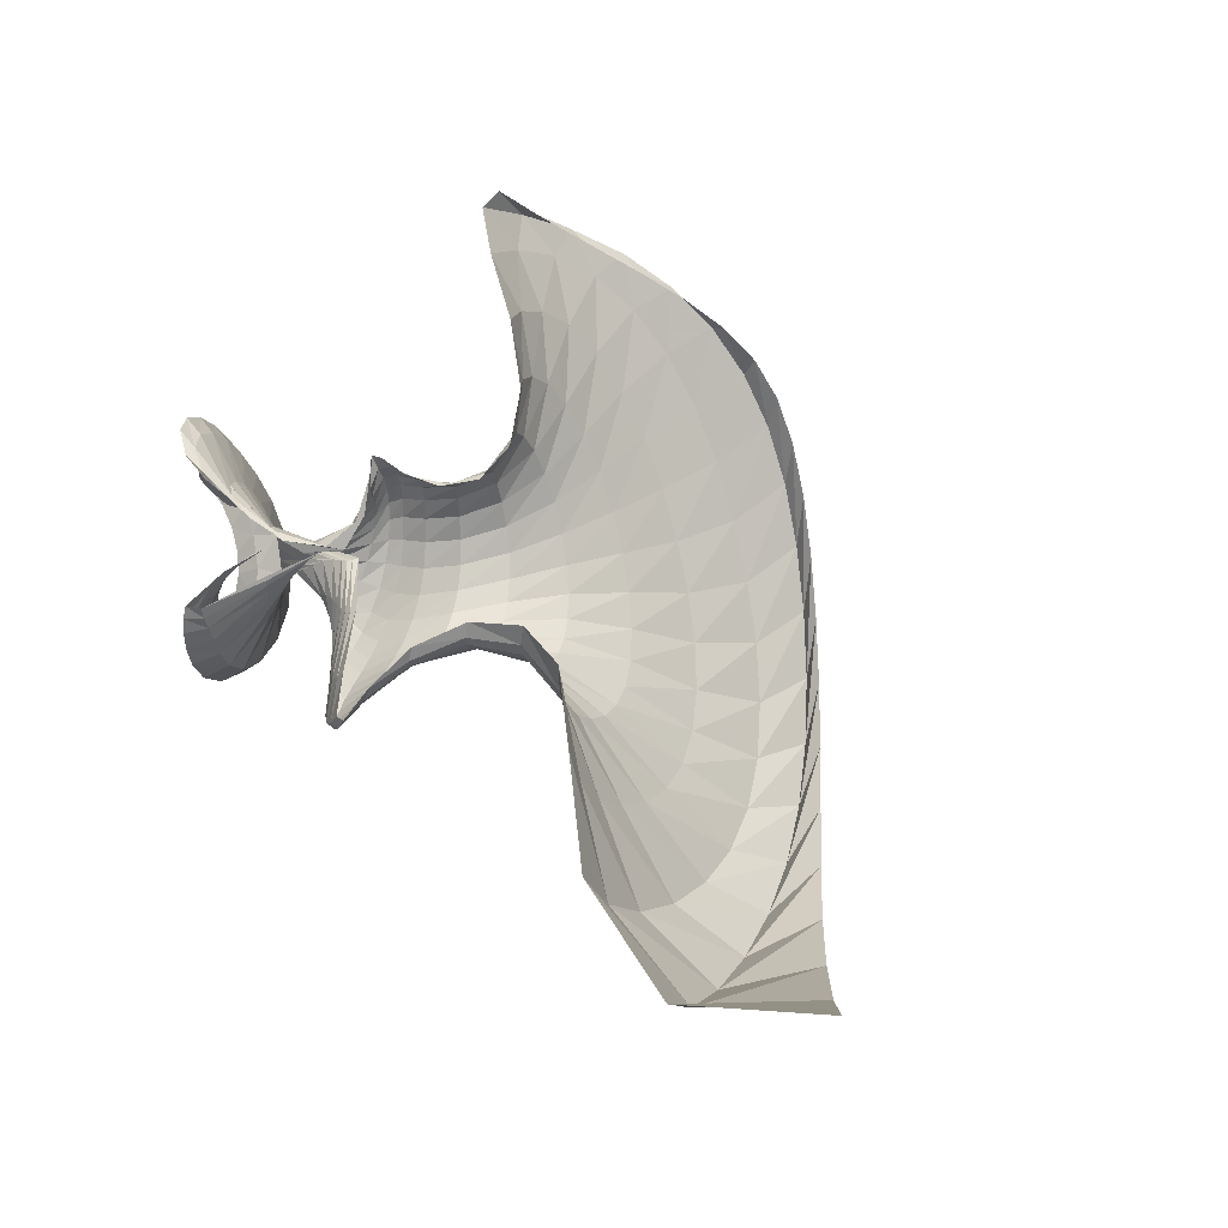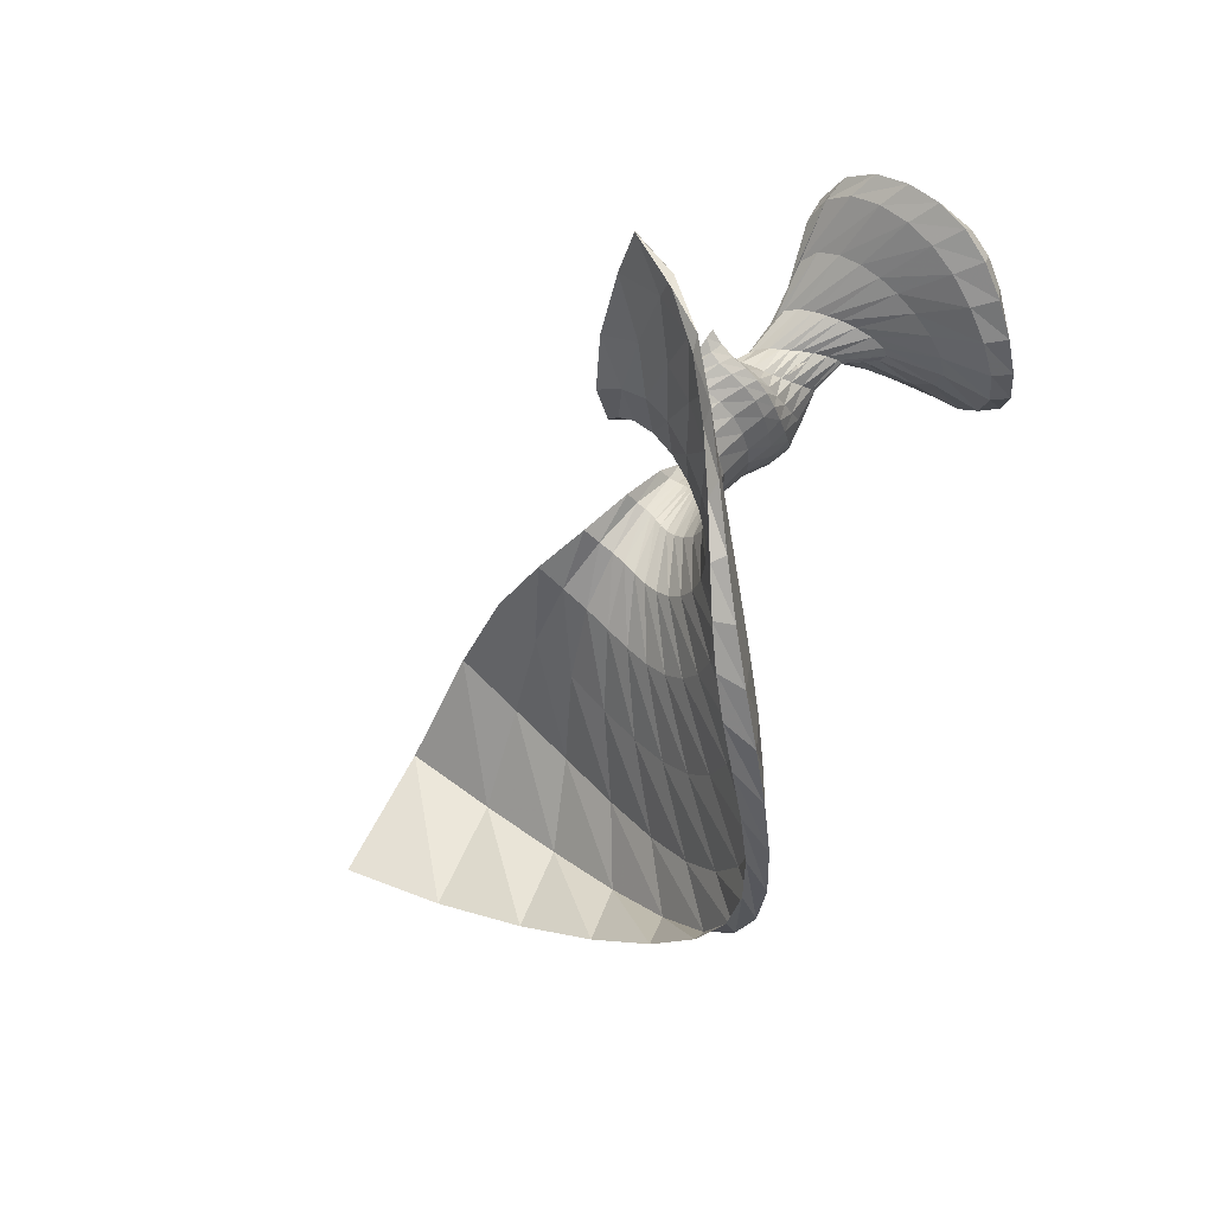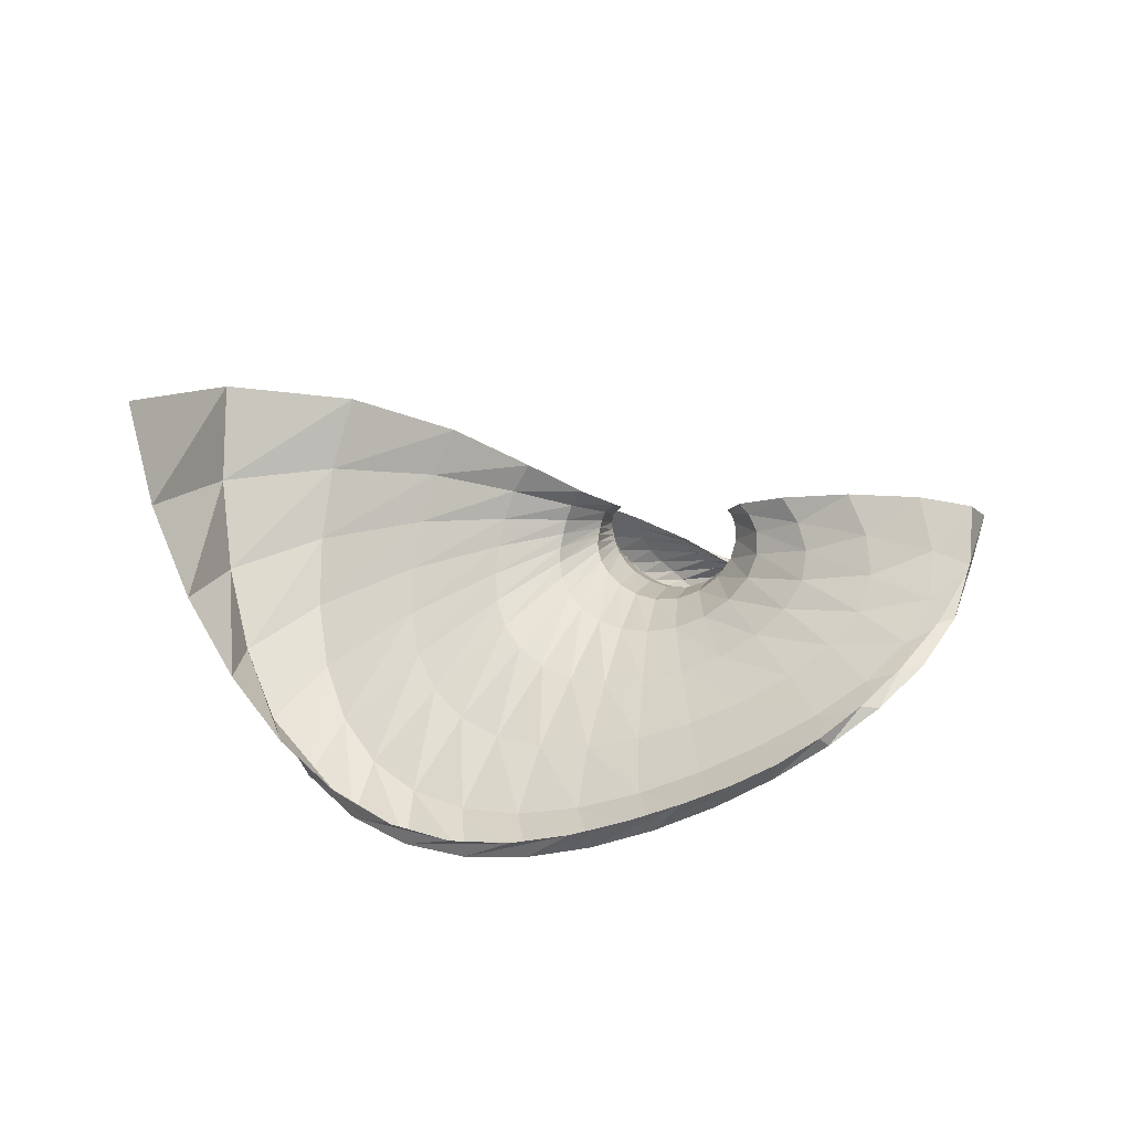
<metadata>
{"format":"obj","ext":"obj","renderer":"f3d","projection":"perspective","resolution":1024,"background":"white","views":[{"elev":40.9,"azim":55.8,"up":"+Y"},{"elev":-57.7,"azim":-135.8,"up":"+Z"},{"elev":-58.2,"azim":151.7,"up":"+Z"}]}
</metadata>
<code>
o /Users/cisneras/hanan/hananLab/QS_project/data/Remeshing/Rot_ex_9_A_35/Rot_ex_9_A_35_Qstart
v 0.6594 -0.1209 0.001194
v 0.6578 -0.2211 -0.1019
v 0.692 -0.3155 -0.2103
v 0.7505 -0.4029 -0.3172
v 0.8183 -0.4835 -0.4124
v 0.8867 -0.5592 -0.4864
v 0.9538 -0.6349 -0.5342
v 1.021 -0.7174 -0.5562
v 1.091 -0.8126 -0.5563
v 1.167 -0.9215 -0.5389
v 1.249 -1.04 -0.5065
v 1.34 -1.157 -0.4595
v 1.443 -1.262 -0.3963
v 1.56 -1.342 -0.3155
v 1.692 -1.389 -0.2175
v 1.839 -1.397 -0.1053
v 1.997 -1.363 0.01558
v 2.164 -1.286 0.1387
v 2.331 -1.161 0.2581
v 2.484 -0.9863 0.3694
v 0.6743 -0.1373 0.05653
v 0.6448 -0.2167 -0.06884
v 0.6596 -0.295 -0.1977
v 0.7089 -0.3792 -0.3138
v 0.7775 -0.4723 -0.4076
v 0.8541 -0.5737 -0.4757
v 0.9334 -0.6826 -0.5183
v 1.015 -0.7989 -0.5365
v 1.1 -0.9221 -0.5319
v 1.191 -1.049 -0.5065
v 1.288 -1.173 -0.4617
v 1.392 -1.286 -0.3981
v 1.503 -1.378 -0.3152
v 1.617 -1.441 -0.212
v 1.734 -1.468 -0.08825
v 1.85 -1.455 0.05385
v 1.963 -1.401 0.2087
v 2.073 -1.305 0.367
v 2.176 -1.166 0.5162
v 2.263 -0.9843 0.6433
v 0.7755 -0.1928 0.0993
v 0.7166 -0.2534 -0.008893
v 0.7029 -0.317 -0.1201
v 0.7306 -0.3933 -0.2164
v 0.7866 -0.4864 -0.2892
v 0.8588 -0.5938 -0.3376
v 0.9391 -0.711 -0.3647
v 1.024 -0.8333 -0.3737
v 1.114 -0.9565 -0.3663
v 1.208 -1.075 -0.3424
v 1.307 -1.184 -0.3011
v 1.409 -1.274 -0.2409
v 1.51 -1.339 -0.1611
v 1.607 -1.373 -0.0622
v 1.695 -1.373 0.05409
v 1.773 -1.337 0.1837
v 1.838 -1.267 0.3195
v 1.893 -1.164 0.4511
v 1.938 -1.03 0.5655
v 1.967 -0.869 0.649
v 0.9124 -0.2814 0.136
v 0.844 -0.3242 0.06482
v 0.8096 -0.3736 -0.0137
v 0.8122 -0.4381 -0.08596
v 0.8455 -0.5206 -0.1424
v 0.9 -0.6178 -0.1792
v 0.9673 -0.7231 -0.1974
v 1.042 -0.83 -0.1996
v 1.123 -0.9328 -0.1878
v 1.207 -1.026 -0.1625
v 1.294 -1.105 -0.1228
v 1.38 -1.164 -0.0679
v 1.461 -1.199 0.001057
v 1.533 -1.207 0.08147
v 1.593 -1.188 0.1695
v 1.639 -1.143 0.2606
v 1.675 -1.076 0.3491
v 1.701 -0.9892 0.4281
v 1.719 -0.8839 0.4893
v 1.724 -0.762 0.5223
v 1.026 -0.3853 0.1843
v 0.9722 -0.4082 0.1448
v 0.934 -0.4415 0.09561
v 0.92 -0.4915 0.0451
v 0.9313 -0.5591 0.002775
v 0.964 -0.6394 -0.02535
v 1.012 -0.725 -0.03756
v 1.07 -0.8087 -0.035
v 1.134 -0.8843 -0.0196
v 1.201 -0.9476 0.007292
v 1.268 -0.9956 0.04482
v 1.331 -1.026 0.09164
v 1.388 -1.038 0.1452
v 1.434 -1.031 0.202
v 1.47 -1.007 0.2584
v 1.495 -0.9692 0.3114
v 1.512 -0.921 0.3583
v 1.526 -0.8636 0.3964
v 1.536 -0.7956 0.4215
v 1.538 -0.7139 0.4247
v 1.083 -0.4806 0.2525
v 1.055 -0.4847 0.2295
v 1.026 -0.503 0.1992
v 1.005 -0.54 0.1662
v 1.002 -0.5943 0.1377
v 1.016 -0.6597 0.1194
v 1.047 -0.7281 0.1138
v 1.088 -0.7918 0.1213
v 1.136 -0.845 0.1406
v 1.187 -0.8845 0.1693
v 1.235 -0.9092 0.2045
v 1.279 -0.9198 0.2432
v 1.315 -0.9179 0.2821
v 1.341 -0.9058 0.3185
v 1.358 -0.8864 0.3509
v 1.369 -0.8624 0.3785
v 1.376 -0.8357 0.4011
v 1.382 -0.8052 0.4184
v 1.389 -0.7667 0.4273
v 1.388 -0.7143 0.419
v 1.074 -0.5479 0.3304
v 1.069 -0.541 0.3119
v 1.052 -0.5505 0.2912
v 1.033 -0.5795 0.2704
v 1.023 -0.6254 0.254
v 1.027 -0.6817 0.2454
v 1.047 -0.7399 0.2473
v 1.078 -0.7923 0.2608
v 1.116 -0.8331 0.2853
v 1.156 -0.86 0.3175
v 1.193 -0.8734 0.3529
v 1.224 -0.8756 0.3872
v 1.247 -0.8699 0.4174
v 1.261 -0.8596 0.4425
v 1.269 -0.8475 0.4628
v 1.272 -0.8354 0.4792
v 1.275 -0.8231 0.4923
v 1.279 -0.8077 0.5021
v 1.283 -0.7838 0.5057
v 1.277 -0.7462 0.4939
v 1.011 -0.5789 0.3975
v 1.02 -0.5741 0.379
v 1.013 -0.5835 0.3621
v 0.9988 -0.6107 0.3486
v 0.9891 -0.6533 0.3405
v 0.9914 -0.7053 0.3396
v 1.008 -0.7593 0.3481
v 1.035 -0.808 0.3676
v 1.07 -0.8464 0.3976
v 1.105 -0.8721 0.4344
v 1.137 -0.8858 0.4725
v 1.162 -0.8902 0.507
v 1.18 -0.8889 0.5358
v 1.191 -0.8853 0.5594
v 1.198 -0.8815 0.579
v 1.203 -0.8777 0.5957
v 1.21 -0.8718 0.6094
v 1.218 -0.8602 0.6191
v 1.226 -0.838 0.6218
v 1.223 -0.8029 0.6105
v 0.9252 -0.5792 0.4402
v 0.9393 -0.5882 0.4221
v 0.9383 -0.6053 0.4064
v 0.9301 -0.6356 0.3961
v 0.925 -0.6777 0.3923
v 0.9302 -0.7275 0.396
v 0.948 -0.7795 0.4087
v 0.9762 -0.8286 0.4324
v 1.01 -0.8703 0.4665
v 1.043 -0.902 0.5072
v 1.073 -0.9231 0.5484
v 1.096 -0.9356 0.5855
v 1.113 -0.9429 0.6173
v 1.126 -0.9481 0.6453
v 1.138 -0.9525 0.6712
v 1.152 -0.9545 0.6951
v 1.17 -0.9505 0.715
v 1.191 -0.9368 0.7283
v 1.211 -0.9102 0.7327
v 1.22 -0.8709 0.725
v 0.8584 -0.5664 0.4611
v 0.8712 -0.5933 0.4454
v 0.8718 -0.621 0.4303
v 0.8681 -0.656 0.4208
v 0.8678 -0.6981 0.4186
v 0.8763 -0.7451 0.4242
v 0.8955 -0.7944 0.4387
v 0.9229 -0.8434 0.4638
v 0.9541 -0.8888 0.4993
v 0.9844 -0.9271 0.5413
v 1.011 -0.9557 0.5835
v 1.032 -0.9752 0.6217
v 1.049 -0.9888 0.6556
v 1.066 -0.9999 0.6878
v 1.086 -1.009 0.7202
v 1.111 -1.014 0.7517
v 1.142 -1.011 0.7783
v 1.175 -0.9939 0.7958
v 1.208 -0.9631 0.8023
v 1.232 -0.9203 0.799
v 0.8396 -0.5659 0.4752
v 0.8475 -0.604 0.465
v 0.8455 -0.6385 0.4517
v 0.8424 -0.6761 0.4426
v 0.8434 -0.7161 0.4413
v 0.8517 -0.7577 0.4475
v 0.8675 -0.8014 0.4617
v 0.8889 -0.847 0.4854
v 0.9124 -0.8921 0.5188
v 0.9349 -0.9321 0.558
v 0.9548 -0.9623 0.5968
v 0.9724 -0.9816 0.6311
v 0.9897 -0.9935 0.6613
v 1.01 -1.003 0.6909
v 1.036 -1.011 0.7226
v 1.069 -1.015 0.7551
v 1.107 -1.01 0.7835
v 1.146 -0.9931 0.8019
v 1.182 -0.9628 0.8083
v 1.21 -0.9229 0.8061
v 0.8677 -0.5992 0.4987
v 0.8673 -0.6344 0.4993
v 0.8585 -0.6666 0.4911
v 0.8511 -0.701 0.4839
v 0.8488 -0.735 0.4837
v 0.8516 -0.768 0.4901
v 0.8581 -0.8025 0.5025
v 0.8669 -0.8405 0.5221
v 0.8766 -0.8802 0.549
v 0.8867 -0.9156 0.5802
v 0.8975 -0.94 0.6097
v 0.9102 -0.951 0.6334
v 0.9268 -0.9525 0.652
v 0.9494 -0.9513 0.6692
v 0.9788 -0.9513 0.689
v 1.014 -0.9508 0.7116
v 1.051 -0.9451 0.7328
v 1.085 -0.9306 0.7459
v 1.112 -0.9072 0.7477
v 1.134 -0.8788 0.7413
v 0.9085 -0.6672 0.5409
v 0.8957 -0.6852 0.5578
v 0.8765 -0.7057 0.5581
v 0.8611 -0.7311 0.5537
v 0.8516 -0.756 0.5537
v 0.8455 -0.7789 0.5588
v 0.8396 -0.8032 0.5675
v 0.8329 -0.8322 0.5798
v 0.8267 -0.8645 0.5963
v 0.8234 -0.8931 0.6147
v 0.8254 -0.9089 0.6306
v 0.8346 -0.9084 0.6402
v 0.8515 -0.8959 0.6429
v 0.8757 -0.8801 0.642
v 0.9055 -0.8678 0.642
v 0.9382 -0.8602 0.6459
v 0.969 -0.8537 0.6519
v 0.993 -0.8449 0.6544
v 1.008 -0.8328 0.6488
v 1.017 -0.8211 0.6354
v 0.9128 -0.7376 0.6016
v 0.8843 -0.7324 0.6332
v 0.853 -0.7381 0.6397
v 0.8282 -0.7543 0.6347
v 0.8107 -0.7727 0.631
v 0.7961 -0.7901 0.6309
v 0.7805 -0.8094 0.6324
v 0.7632 -0.8349 0.6347
v 0.747 -0.8653 0.6385
v 0.7368 -0.8925 0.6437
v 0.7367 -0.9058 0.6484
v 0.7481 -0.8995 0.6491
v 0.769 -0.8771 0.6432
v 0.7957 -0.8486 0.6308
v 0.8244 -0.8239 0.6153
v 0.8517 -0.8074 0.6019
v 0.8745 -0.7984 0.5929
v 0.8895 -0.7939 0.5856
v 0.8955 -0.7916 0.5749
v 0.895 -0.7934 0.5579
v 0.8465 -0.7589 0.673
v 0.8017 -0.7373 0.7042
v 0.7596 -0.7355 0.7051
v 0.7268 -0.751 0.6908
v 0.7031 -0.7735 0.676
v 0.6847 -0.7976 0.6648
v 0.6678 -0.825 0.6552
v 0.6519 -0.8598 0.6461
v 0.6402 -0.9009 0.6391
v 0.6377 -0.9395 0.6374
v 0.6479 -0.963 0.6424
v 0.6706 -0.9632 0.651
v 0.7008 -0.9411 0.6566
v 0.7317 -0.9063 0.6534
v 0.7582 -0.8705 0.6414
v 0.7785 -0.8426 0.6261
v 0.7927 -0.8255 0.6135
v 0.8005 -0.8177 0.6048
v 0.8019 -0.8159 0.597
v 0.7986 -0.8191 0.5847
v 0.719 -0.7092 0.7409
v 0.6599 -0.6854 0.7504
v 0.6098 -0.6891 0.7309
v 0.5715 -0.7164 0.6981
v 0.545 -0.7556 0.6665
v 0.5287 -0.7997 0.6402
v 0.5205 -0.8489 0.6178
v 0.5199 -0.9061 0.5989
v 0.5283 -0.97 0.5873
v 0.5479 -1.031 0.5897
v 0.5796 -1.076 0.6101
v 0.6202 -1.094 0.6452
v 0.6622 -1.082 0.6835
v 0.6974 -1.047 0.7125
v 0.7211 -1.003 0.726
v 0.7338 -0.9604 0.7278
v 0.7391 -0.9282 0.726
v 0.7402 -0.9071 0.7259
v 0.7384 -0.8932 0.7276
v 0.7347 -0.8831 0.7257
v 0.5905 -0.6355 0.7878
v 0.5187 -0.6191 0.7682
v 0.4614 -0.6357 0.7255
v 0.4187 -0.679 0.6754
v 0.3914 -0.7371 0.6294
v 0.3805 -0.8029 0.5911
v 0.386 -0.8752 0.56
v 0.4063 -0.9555 0.5372
v 0.4394 -1.042 0.5284
v 0.4835 -1.124 0.5421
v 0.5354 -1.189 0.5835
v 0.5896 -1.225 0.6481
v 0.6382 -1.224 0.721
v 0.6741 -1.193 0.7845
v 0.6946 -1.142 0.8276
v 0.702 -1.087 0.8507
v 0.7016 -1.038 0.8619
v 0.6981 -0.9997 0.8692
v 0.6938 -0.9684 0.8757
v 0.6904 -0.9401 0.878
v 0.5336 -0.6204 0.7991
v 0.4515 -0.6092 0.7707
v 0.3861 -0.6332 0.7229
v 0.3376 -0.6829 0.6699
v 0.3074 -0.7467 0.6214
v 0.2988 -0.8187 0.5809
v 0.3124 -0.8979 0.5497
v 0.3452 -0.9843 0.5302
v 0.3916 -1.075 0.5279
v 0.4458 -1.16 0.5501
v 0.5021 -1.229 0.6004
v 0.5549 -1.268 0.6736
v 0.5986 -1.273 0.7551
v 0.6296 -1.244 0.8274
v 0.6473 -1.193 0.8782
v 0.6546 -1.132 0.9058
v 0.6557 -1.075 0.9158
v 0.654 -1.026 0.9159
v 0.6518 -0.9853 0.9107
v 0.6518 -0.9489 0.9004
v 0.5609 -0.6865 0.7695
v 0.4812 -0.6774 0.764
v 0.4106 -0.6981 0.7358
v 0.3534 -0.7392 0.698
v 0.3147 -0.7907 0.6594
v 0.2993 -0.8492 0.6254
v 0.3082 -0.9144 0.5996
v 0.3373 -0.9856 0.5853
v 0.3794 -1.059 0.5861
v 0.4267 -1.127 0.6057
v 0.4726 -1.18 0.6448
v 0.513 -1.21 0.6988
v 0.5454 -1.212 0.7577
v 0.5694 -1.187 0.8095
v 0.5863 -1.141 0.8451
v 0.5978 -1.085 0.8609
v 0.6057 -1.03 0.8582
v 0.6116 -0.9834 0.8411
v 0.6173 -0.9467 0.8142
v 0.6254 -0.9177 0.7822
v 0.5861 -0.7918 0.6952
v 0.5394 -0.8003 0.715
v 0.4713 -0.8082 0.7173
v 0.4023 -0.8224 0.7113
v 0.3513 -0.8433 0.6977
v 0.3261 -0.8728 0.6783
v 0.326 -0.9127 0.6584
v 0.345 -0.9614 0.644
v 0.3754 -1.014 0.64
v 0.4099 -1.063 0.6478
v 0.4432 -1.102 0.6662
v 0.4725 -1.125 0.6918
v 0.4977 -1.129 0.7208
v 0.5199 -1.114 0.7484
v 0.5401 -1.083 0.7688
v 0.5584 -1.039 0.7757
v 0.5747 -0.9915 0.7648
v 0.5897 -0.9492 0.7365
v 0.6047 -0.9185 0.6975
v 0.6211 -0.8996 0.6592
f 1 2 22 21
f 2 3 23 22
f 3 4 24 23
f 4 5 25 24
f 5 6 26 25
f 6 7 27 26
f 7 8 28 27
f 8 9 29 28
f 9 10 30 29
f 10 11 31 30
f 11 12 32 31
f 12 13 33 32
f 13 14 34 33
f 14 15 35 34
f 15 16 36 35
f 16 17 37 36
f 17 18 38 37
f 18 19 39 38
f 19 20 40 39
f 21 22 42 41
f 22 23 43 42
f 23 24 44 43
f 24 25 45 44
f 25 26 46 45
f 26 27 47 46
f 27 28 48 47
f 28 29 49 48
f 29 30 50 49
f 30 31 51 50
f 31 32 52 51
f 32 33 53 52
f 33 34 54 53
f 34 35 55 54
f 35 36 56 55
f 36 37 57 56
f 37 38 58 57
f 38 39 59 58
f 39 40 60 59
f 41 42 62 61
f 42 43 63 62
f 43 44 64 63
f 44 45 65 64
f 45 46 66 65
f 46 47 67 66
f 47 48 68 67
f 48 49 69 68
f 49 50 70 69
f 50 51 71 70
f 51 52 72 71
f 52 53 73 72
f 53 54 74 73
f 54 55 75 74
f 55 56 76 75
f 56 57 77 76
f 57 58 78 77
f 58 59 79 78
f 59 60 80 79
f 61 62 82 81
f 62 63 83 82
f 63 64 84 83
f 64 65 85 84
f 65 66 86 85
f 66 67 87 86
f 67 68 88 87
f 68 69 89 88
f 69 70 90 89
f 70 71 91 90
f 71 72 92 91
f 72 73 93 92
f 73 74 94 93
f 74 75 95 94
f 75 76 96 95
f 76 77 97 96
f 77 78 98 97
f 78 79 99 98
f 79 80 100 99
f 81 82 102 101
f 82 83 103 102
f 83 84 104 103
f 84 85 105 104
f 85 86 106 105
f 86 87 107 106
f 87 88 108 107
f 88 89 109 108
f 89 90 110 109
f 90 91 111 110
f 91 92 112 111
f 92 93 113 112
f 93 94 114 113
f 94 95 115 114
f 95 96 116 115
f 96 97 117 116
f 97 98 118 117
f 98 99 119 118
f 99 100 120 119
f 101 102 122 121
f 102 103 123 122
f 103 104 124 123
f 104 105 125 124
f 105 106 126 125
f 106 107 127 126
f 107 108 128 127
f 108 109 129 128
f 109 110 130 129
f 110 111 131 130
f 111 112 132 131
f 112 113 133 132
f 113 114 134 133
f 114 115 135 134
f 115 116 136 135
f 116 117 137 136
f 117 118 138 137
f 118 119 139 138
f 119 120 140 139
f 121 122 142 141
f 122 123 143 142
f 123 124 144 143
f 124 125 145 144
f 125 126 146 145
f 126 127 147 146
f 127 128 148 147
f 128 129 149 148
f 129 130 150 149
f 130 131 151 150
f 131 132 152 151
f 132 133 153 152
f 133 134 154 153
f 134 135 155 154
f 135 136 156 155
f 136 137 157 156
f 137 138 158 157
f 138 139 159 158
f 139 140 160 159
f 141 142 162 161
f 142 143 163 162
f 143 144 164 163
f 144 145 165 164
f 145 146 166 165
f 146 147 167 166
f 147 148 168 167
f 148 149 169 168
f 149 150 170 169
f 150 151 171 170
f 151 152 172 171
f 152 153 173 172
f 153 154 174 173
f 154 155 175 174
f 155 156 176 175
f 156 157 177 176
f 157 158 178 177
f 158 159 179 178
f 159 160 180 179
f 161 162 182 181
f 162 163 183 182
f 163 164 184 183
f 164 165 185 184
f 165 166 186 185
f 166 167 187 186
f 167 168 188 187
f 168 169 189 188
f 169 170 190 189
f 170 171 191 190
f 171 172 192 191
f 172 173 193 192
f 173 174 194 193
f 174 175 195 194
f 175 176 196 195
f 176 177 197 196
f 177 178 198 197
f 178 179 199 198
f 179 180 200 199
f 181 182 202 201
f 182 183 203 202
f 183 184 204 203
f 184 185 205 204
f 185 186 206 205
f 186 187 207 206
f 187 188 208 207
f 188 189 209 208
f 189 190 210 209
f 190 191 211 210
f 191 192 212 211
f 192 193 213 212
f 193 194 214 213
f 194 195 215 214
f 195 196 216 215
f 196 197 217 216
f 197 198 218 217
f 198 199 219 218
f 199 200 220 219
f 201 202 222 221
f 202 203 223 222
f 203 204 224 223
f 204 205 225 224
f 205 206 226 225
f 206 207 227 226
f 207 208 228 227
f 208 209 229 228
f 209 210 230 229
f 210 211 231 230
f 211 212 232 231
f 212 213 233 232
f 213 214 234 233
f 214 215 235 234
f 215 216 236 235
f 216 217 237 236
f 217 218 238 237
f 218 219 239 238
f 219 220 240 239
f 221 222 242 241
f 222 223 243 242
f 223 224 244 243
f 224 225 245 244
f 225 226 246 245
f 226 227 247 246
f 227 228 248 247
f 228 229 249 248
f 229 230 250 249
f 230 231 251 250
f 231 232 252 251
f 232 233 253 252
f 233 234 254 253
f 234 235 255 254
f 235 236 256 255
f 236 237 257 256
f 237 238 258 257
f 238 239 259 258
f 239 240 260 259
f 241 242 262 261
f 242 243 263 262
f 243 244 264 263
f 244 245 265 264
f 245 246 266 265
f 246 247 267 266
f 247 248 268 267
f 248 249 269 268
f 249 250 270 269
f 250 251 271 270
f 251 252 272 271
f 252 253 273 272
f 253 254 274 273
f 254 255 275 274
f 255 256 276 275
f 256 257 277 276
f 257 258 278 277
f 258 259 279 278
f 259 260 280 279
f 261 262 282 281
f 262 263 283 282
f 263 264 284 283
f 264 265 285 284
f 265 266 286 285
f 266 267 287 286
f 267 268 288 287
f 268 269 289 288
f 269 270 290 289
f 270 271 291 290
f 271 272 292 291
f 272 273 293 292
f 273 274 294 293
f 274 275 295 294
f 275 276 296 295
f 276 277 297 296
f 277 278 298 297
f 278 279 299 298
f 279 280 300 299
f 281 282 302 301
f 282 283 303 302
f 283 284 304 303
f 284 285 305 304
f 285 286 306 305
f 286 287 307 306
f 287 288 308 307
f 288 289 309 308
f 289 290 310 309
f 290 291 311 310
f 291 292 312 311
f 292 293 313 312
f 293 294 314 313
f 294 295 315 314
f 295 296 316 315
f 296 297 317 316
f 297 298 318 317
f 298 299 319 318
f 299 300 320 319
f 301 302 322 321
f 302 303 323 322
f 303 304 324 323
f 304 305 325 324
f 305 306 326 325
f 306 307 327 326
f 307 308 328 327
f 308 309 329 328
f 309 310 330 329
f 310 311 331 330
f 311 312 332 331
f 312 313 333 332
f 313 314 334 333
f 314 315 335 334
f 315 316 336 335
f 316 317 337 336
f 317 318 338 337
f 318 319 339 338
f 319 320 340 339
f 321 322 342 341
f 322 323 343 342
f 323 324 344 343
f 324 325 345 344
f 325 326 346 345
f 326 327 347 346
f 327 328 348 347
f 328 329 349 348
f 329 330 350 349
f 330 331 351 350
f 331 332 352 351
f 332 333 353 352
f 333 334 354 353
f 334 335 355 354
f 335 336 356 355
f 336 337 357 356
f 337 338 358 357
f 338 339 359 358
f 339 340 360 359
f 341 342 362 361
f 342 343 363 362
f 343 344 364 363
f 344 345 365 364
f 345 346 366 365
f 346 347 367 366
f 347 348 368 367
f 348 349 369 368
f 349 350 370 369
f 350 351 371 370
f 351 352 372 371
f 352 353 373 372
f 353 354 374 373
f 354 355 375 374
f 355 356 376 375
f 356 357 377 376
f 357 358 378 377
f 358 359 379 378
f 359 360 380 379
f 361 362 382 381
f 362 363 383 382
f 363 364 384 383
f 364 365 385 384
f 365 366 386 385
f 366 367 387 386
f 367 368 388 387
f 368 369 389 388
f 369 370 390 389
f 370 371 391 390
f 371 372 392 391
f 372 373 393 392
f 373 374 394 393
f 374 375 395 394
f 375 376 396 395
f 376 377 397 396
f 377 378 398 397
f 378 379 399 398
f 379 380 400 399

</code>
